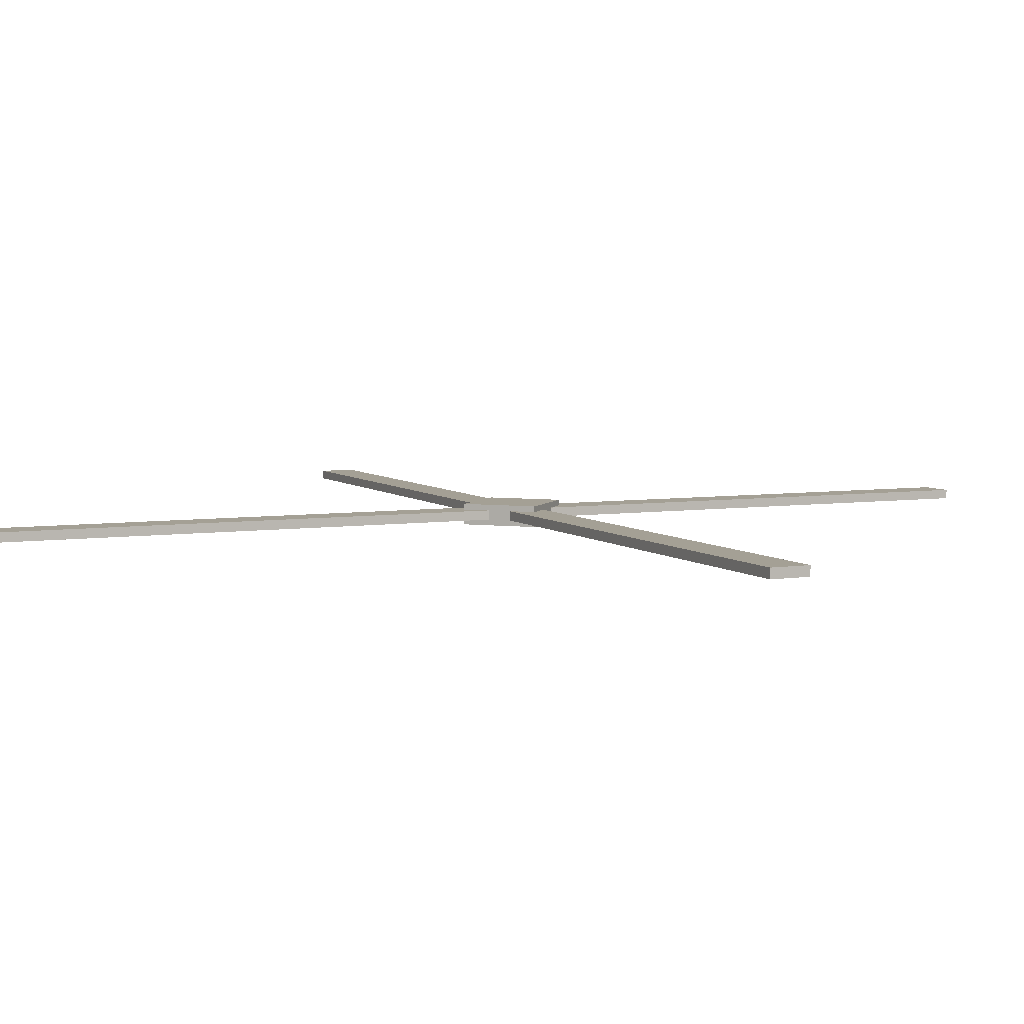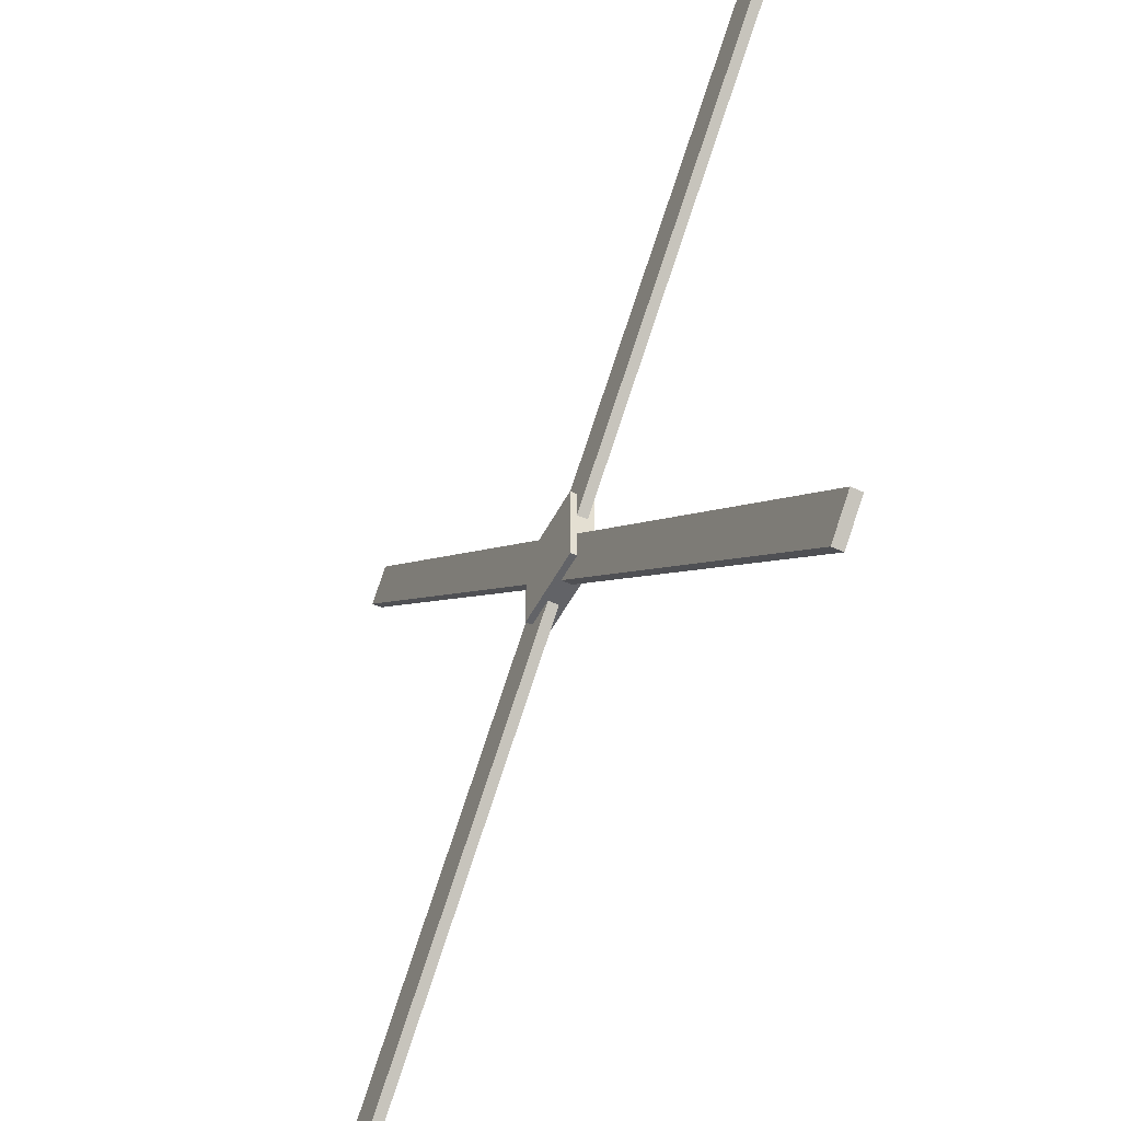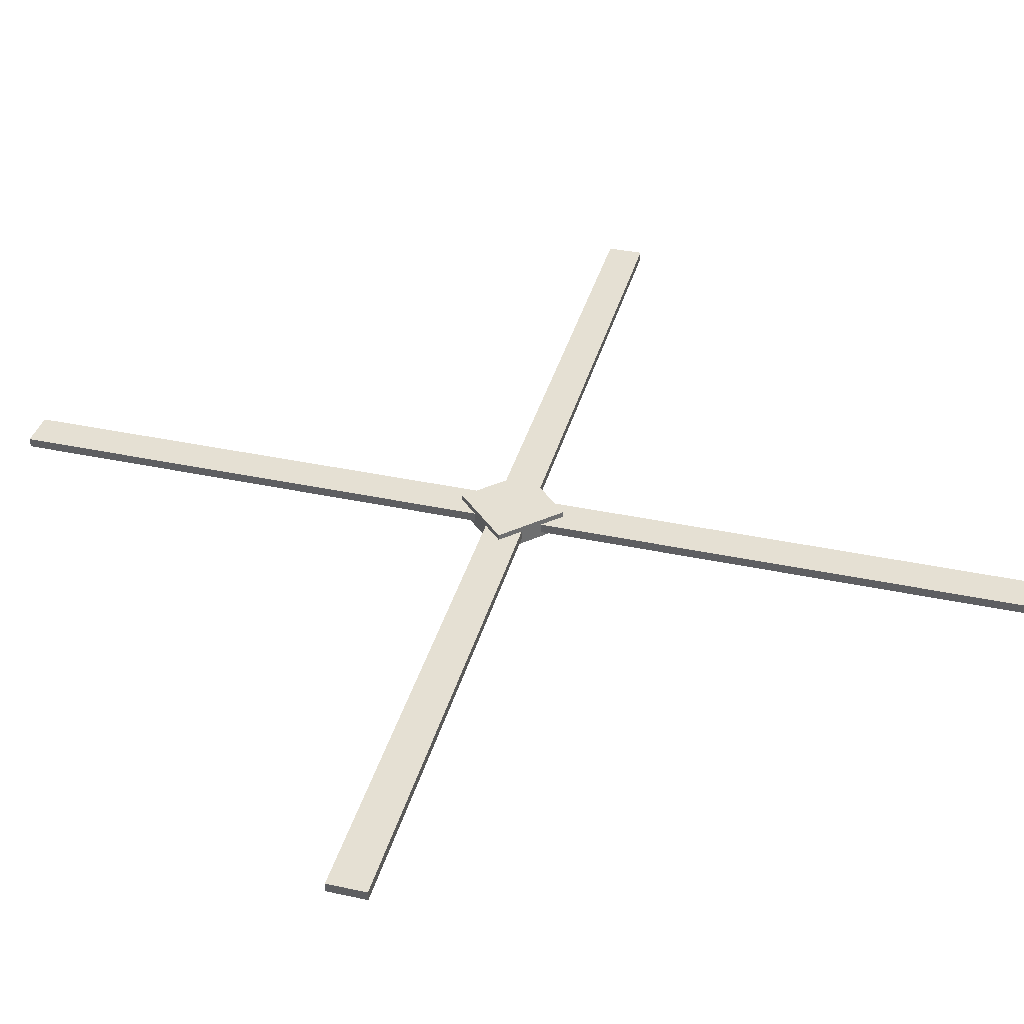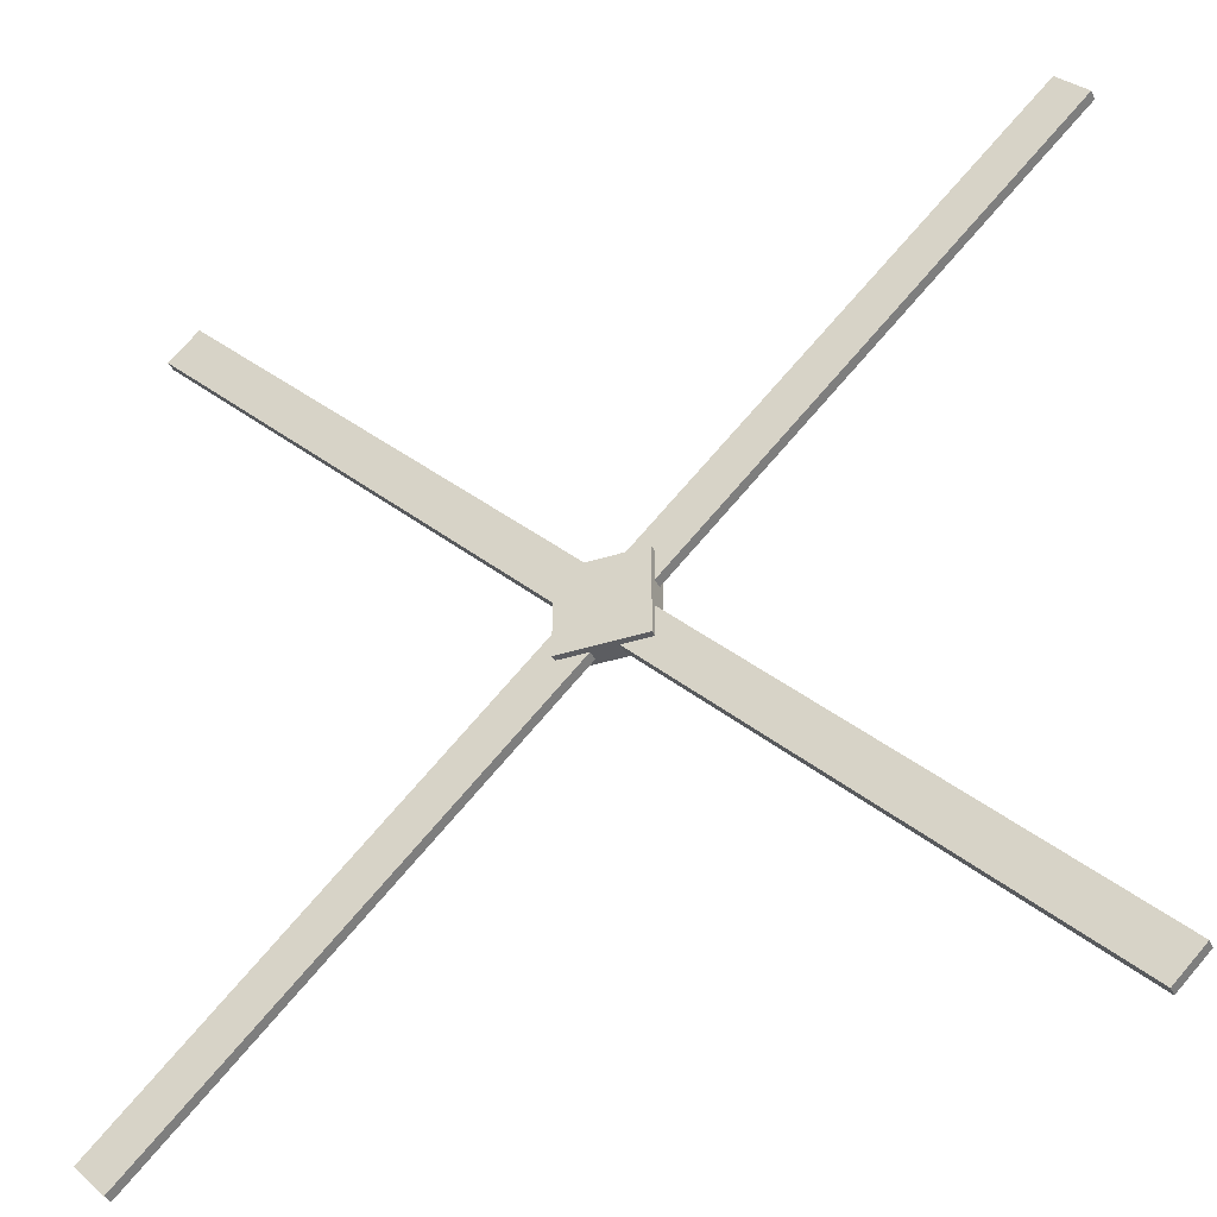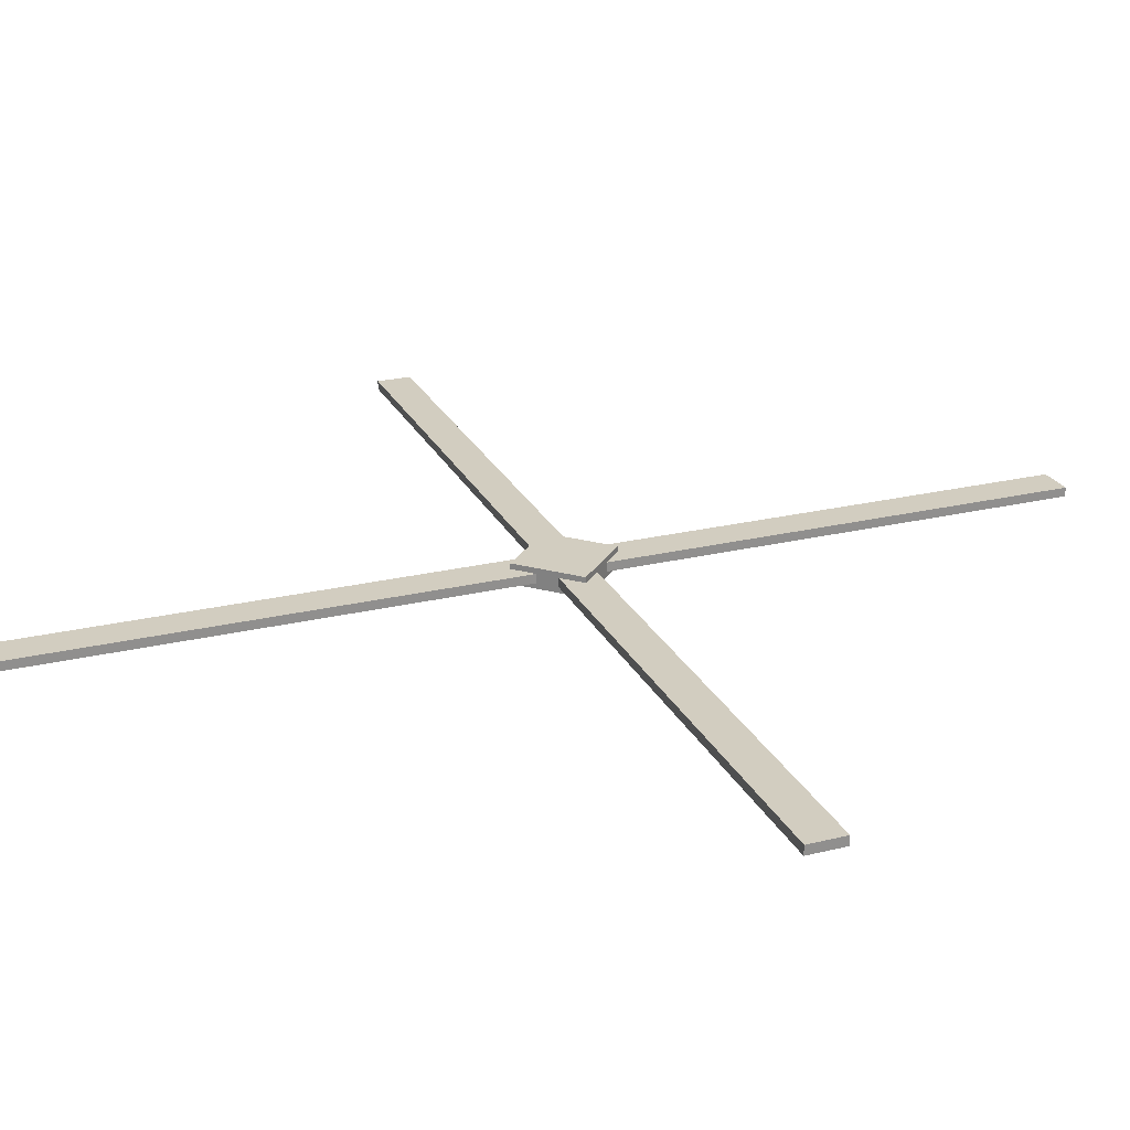
<metadata>
{"format":"obj","ext":"obj","renderer":"f3d","projection":"perspective","resolution":1024,"background":"white","views":[{"elev":5.7,"azim":-69.6,"up":"+Z"},{"elev":-51.0,"azim":-116.6,"up":"+Y"},{"elev":38.1,"azim":-29.9,"up":"+Z"},{"elev":-37.0,"azim":-157.3,"up":"+Y"},{"elev":24.6,"azim":-156.3,"up":"+Z"}]}
</metadata>
<code>
g aztec_helicopter_big_helix
v -7.742 -7.227 0.3534
v 7.211 7.727 0.1658
v 7.211 7.727 0.3534
v -7.742 -7.227 0.1658
v 0.7729 -0.7541 0.4677
v -0.7417 -0.7541 0.0514
v -0.7417 -0.7541 0.4677
v 0.7729 -0.7541 0.0514
v -7.742 7.227 0.3534
v -7.211 7.758 0.1658
v -7.211 7.758 0.3534
v -7.742 7.227 0.1658
v 7.742 7.195 0.3534
v 7.211 7.727 0.1658
v 7.742 7.195 0.1658
v 7.211 7.727 0.3534
v -7.211 7.758 0.1658
v 7.211 -7.727 0.1658
v 7.742 -7.195 0.1658
v -7.742 7.227 0.1658
v -7.211 -7.758 0.3534
v -7.742 -7.227 0.1658
v -7.742 -7.227 0.3534
v -7.211 -7.758 0.1658
v 0.7729 0.7542 0.4677
v 0.7729 -0.7541 0.0514
v 0.7729 -0.7541 0.4677
v 0.7729 0.7542 0.0514
v 0.7729 -0.7541 0.0514
v -0.7417 0.7542 0.0514
v -0.7417 -0.7541 0.0514
v 0.7729 0.7542 0.0514
v -7.742 -7.227 0.3534
v 7.742 7.195 0.3534
v -7.211 -7.758 0.3534
v 7.211 7.727 0.3534
v -7.211 7.758 0.3534
v 7.211 -7.727 0.3534
v -7.742 7.227 0.3534
v 7.742 -7.195 0.3534
v -7.211 7.758 0.3534
v 7.742 -7.195 0.1658
v 7.742 -7.195 0.3534
v -7.211 7.758 0.1658
v 7.211 -7.727 0.3534
v -7.742 7.227 0.1658
v -7.742 7.227 0.3534
v 7.211 -7.727 0.1658
v -0.7417 -0.7541 0.4677
v -0.7417 0.7542 0.0514
v -0.7417 0.7542 0.4677
v -0.7417 -0.7541 0.0514
v -0.7417 0.7542 0.4677
v 0.7729 0.7542 0.0514
v 0.7729 0.7542 0.4677
v -0.7417 0.7542 0.0514
v 7.211 -7.727 0.3534
v 7.742 -7.195 0.1658
v 7.211 -7.727 0.1658
v 7.742 -7.195 0.3534
v 7.742 7.195 0.3534
v -7.211 -7.758 0.1658
v -7.211 -7.758 0.3534
v 7.742 7.195 0.1658
v -7.742 -7.227 0.1658
v 7.742 7.195 0.1658
v 7.211 7.727 0.1658
v -7.211 -7.758 0.1658
v 0.7729 -0.7541 0.4677
v -0.7417 0.7542 0.4677
v 0.7729 0.7542 0.4677
v -0.7417 -0.7541 0.4677
g aztec_helicopter_big_helix_0
f 3 2 1
f 4 1 2
f 7 6 5
f 8 5 6
f 11 10 9
f 12 9 10
f 15 14 13
f 16 13 14
f 19 18 17
f 20 17 18
f 23 22 21
f 24 21 22
f 27 26 25
f 28 25 26
f 31 30 29
f 32 29 30
f 35 34 33
f 36 33 34
f 39 38 37
f 40 37 38
f 43 42 41
f 44 41 42
f 47 46 45
f 48 45 46
f 51 50 49
f 52 49 50
f 55 54 53
f 56 53 54
f 59 58 57
f 60 57 58
f 63 62 61
f 64 61 62
f 67 66 65
f 68 65 66
f 71 70 69
f 72 69 70

</code>
